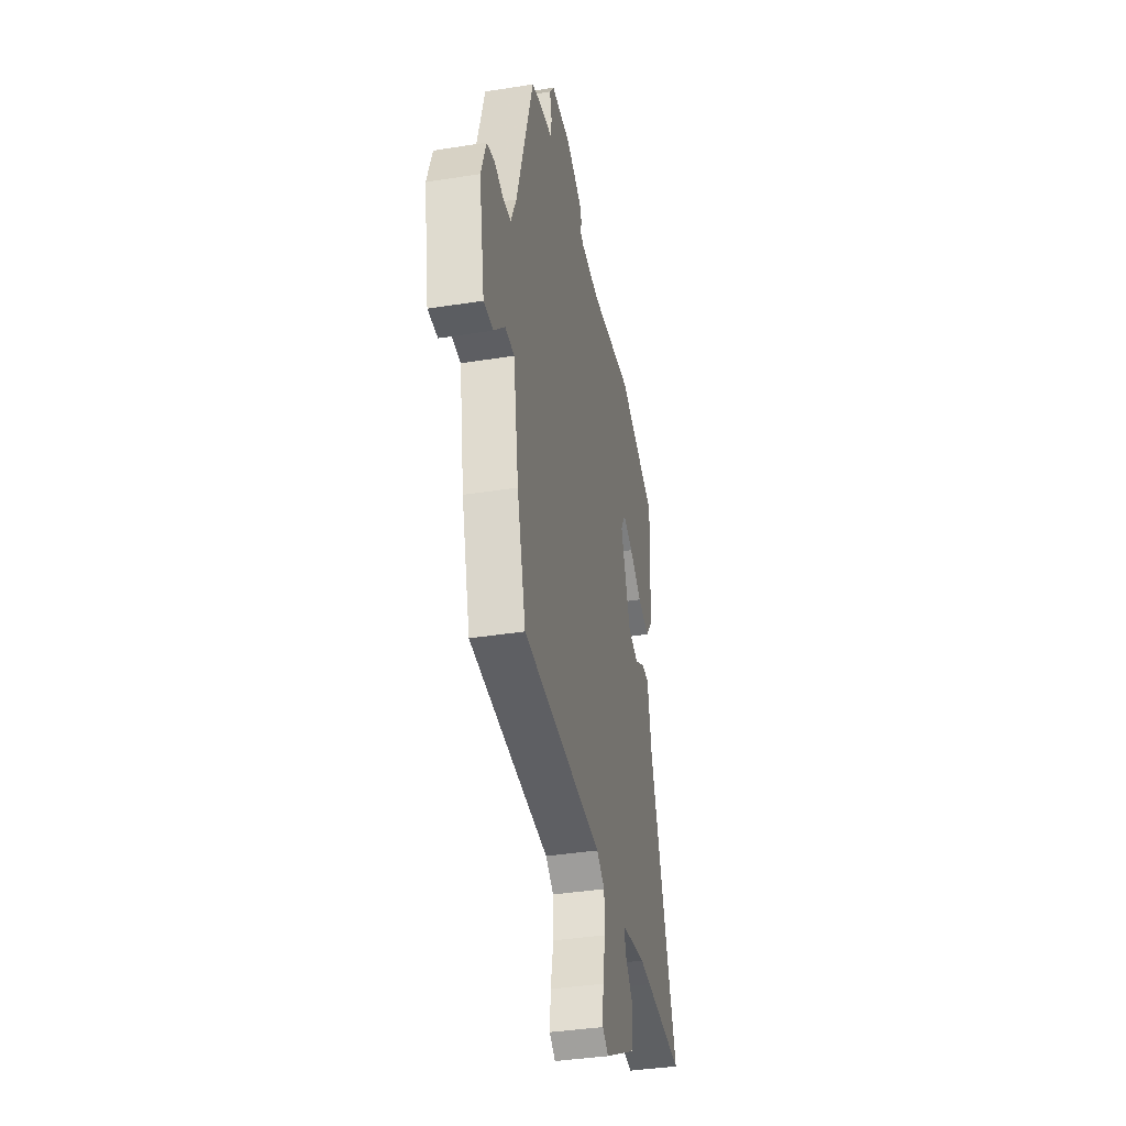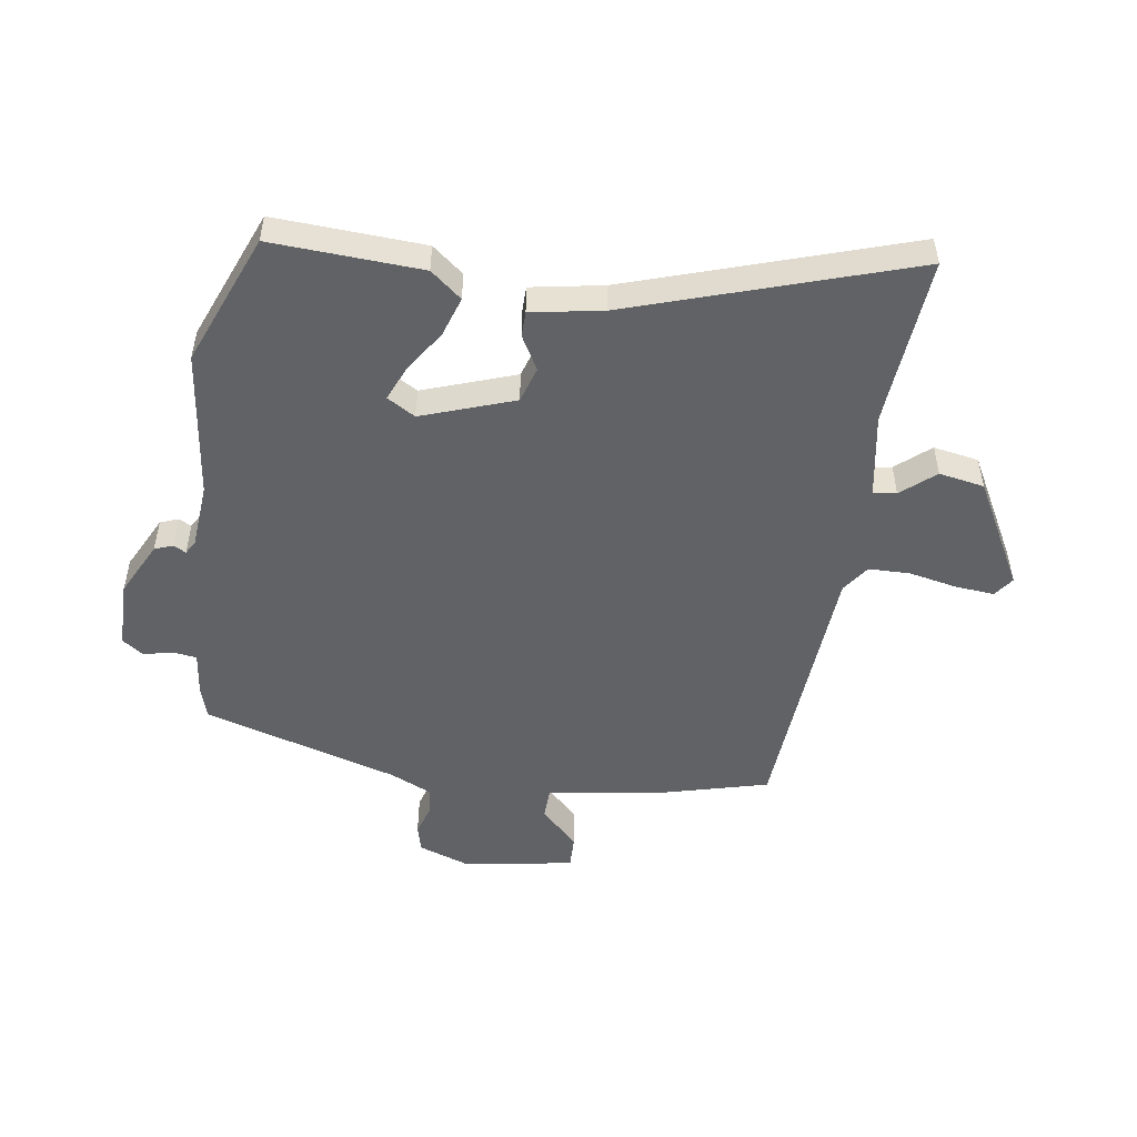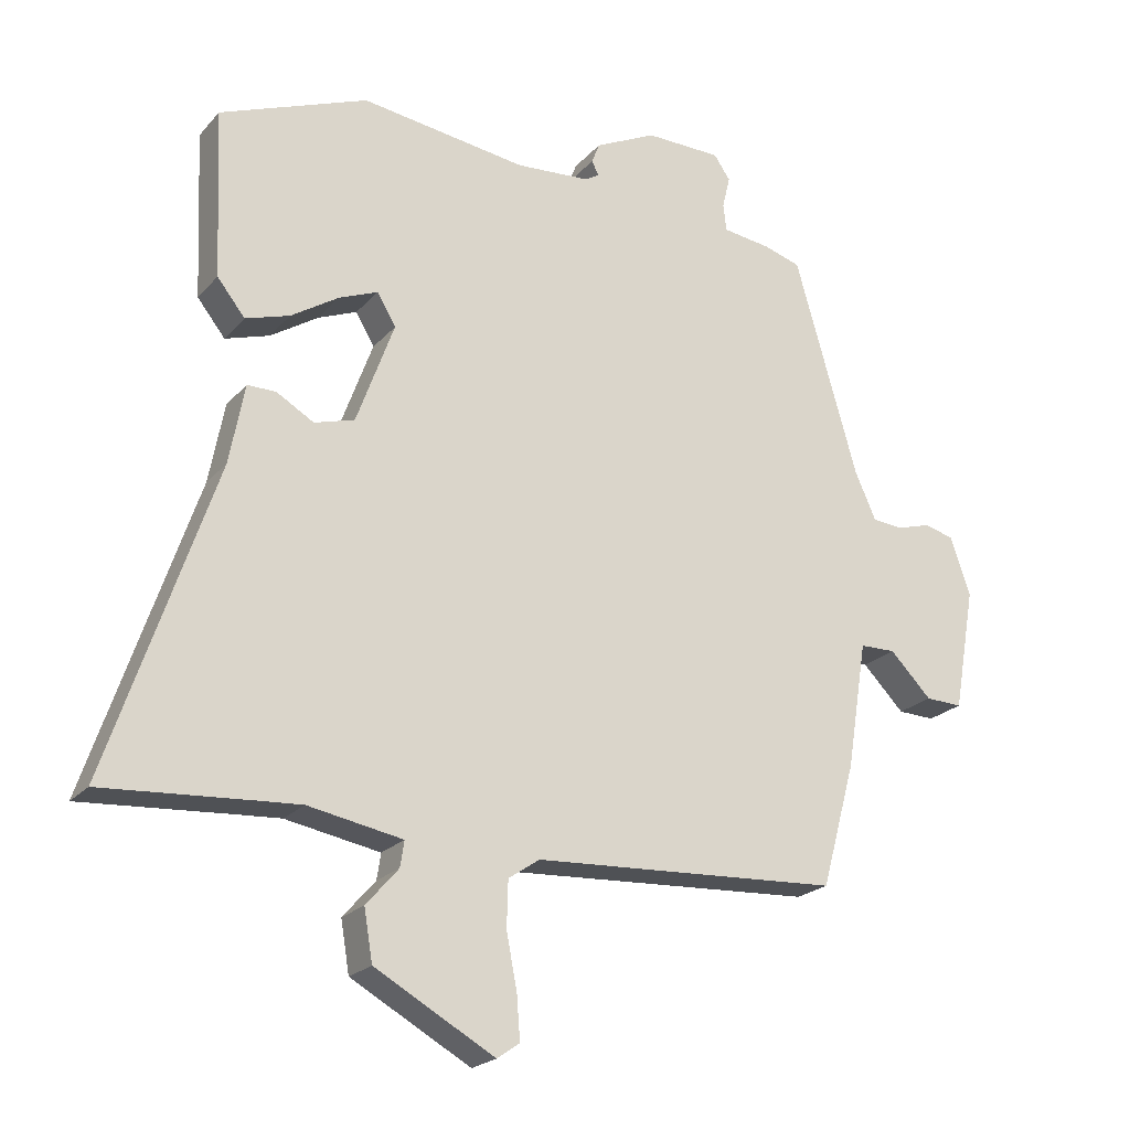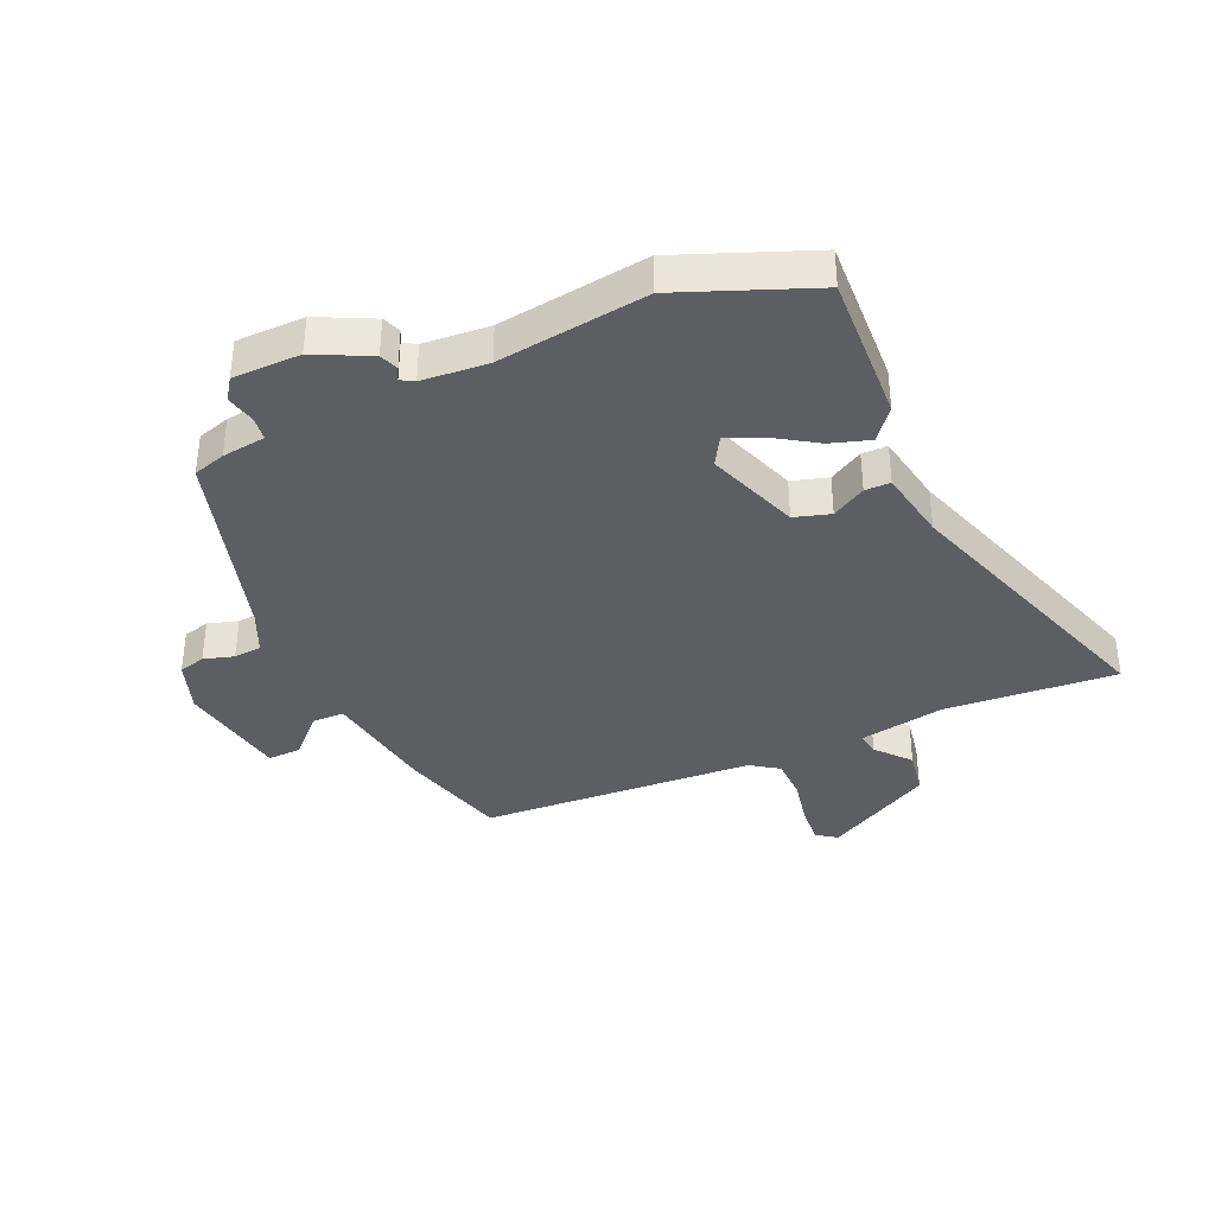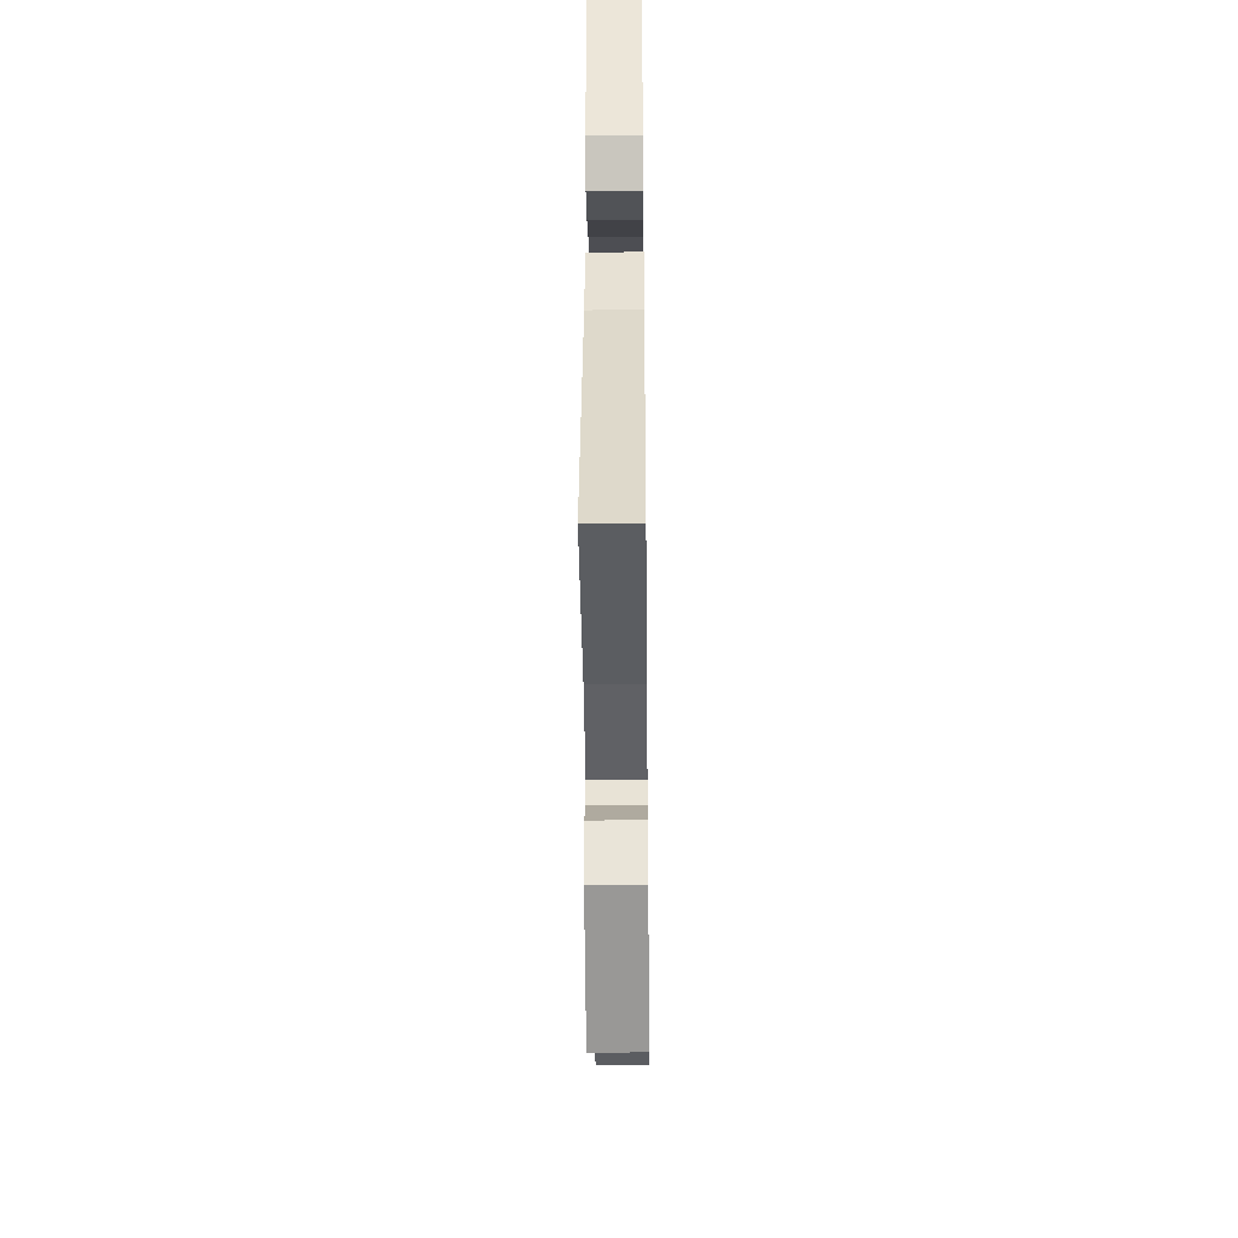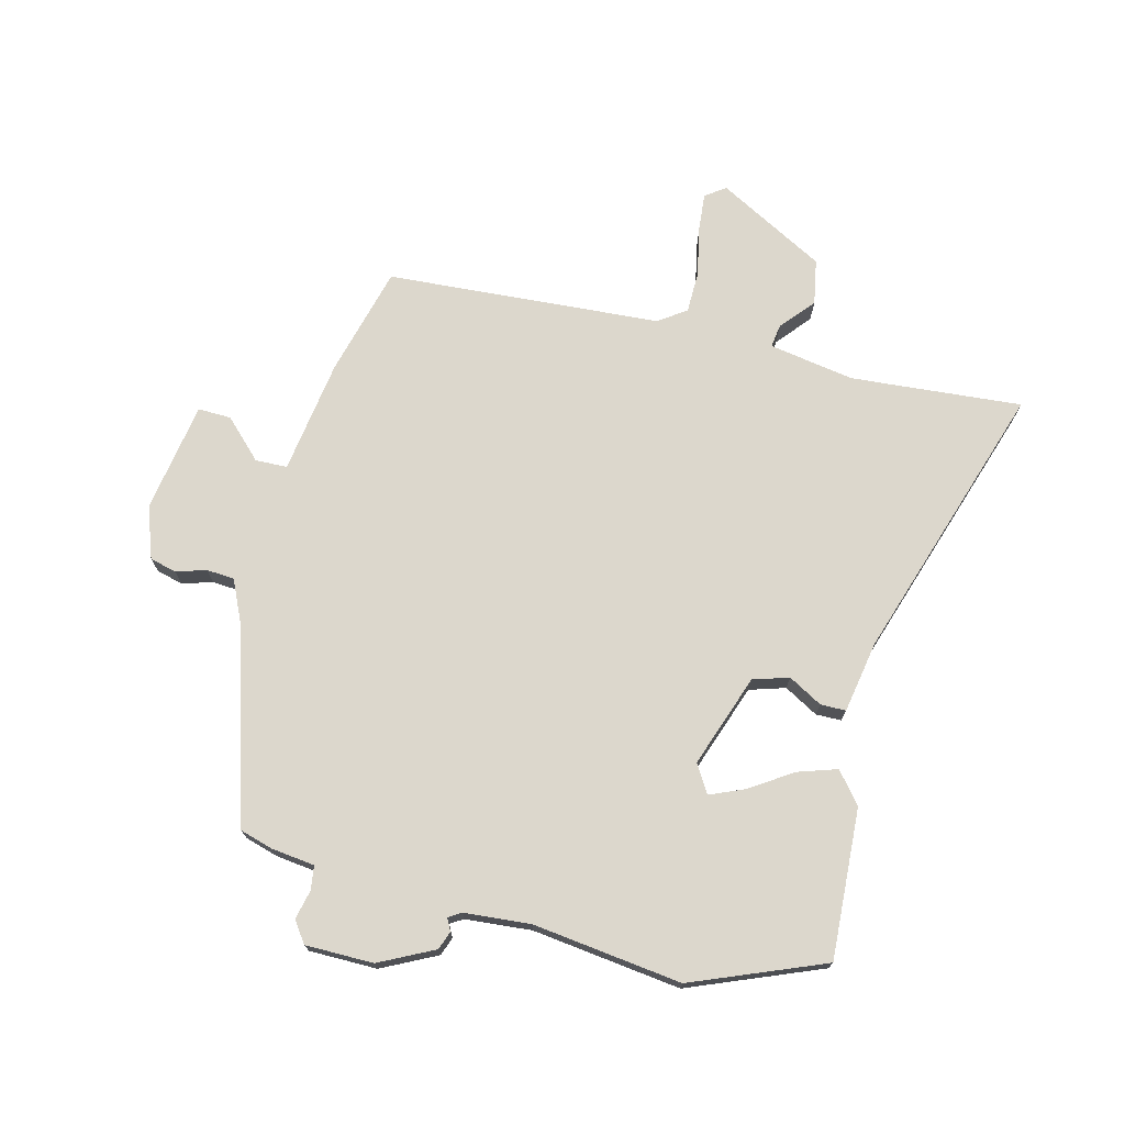
<metadata>
{"format":"obj","ext":"obj","renderer":"f3d","projection":"perspective","resolution":1024,"background":"white","views":[{"elev":-38.1,"azim":-78.6,"up":"+Z"},{"elev":-50.5,"azim":80.8,"up":"+Y"},{"elev":-21.9,"azim":150.6,"up":"+Z"},{"elev":-37.4,"azim":23.7,"up":"+Y"},{"elev":-39.4,"azim":90.6,"up":"+Z"},{"elev":72.9,"azim":13.5,"up":"+Y"}]}
</metadata>
<code>
v 0.311 0.07 0.573
v 0.535 0.07 0.486
v 0.524 0.07 0.232
v 0.482 0.07 0.179
v 0.415 0.07 0.2
v 0.343 0.07 0.246
v 0.284 0.07 0.27
v 0.256 0.07 0.222
v 0.313 0.07 0.066
v 0.374 0.07 0.048
v 0.431 0.07 0.081
v 0.474 0.07 0.081
v 0.497 0.07 -0.04
v 0.657 0.07 -0.511
v 0.429 0.07 -0.495
v 0.366 0.07 -0.491
v 0.223 0.07 -0.517
v 0.229 0.07 -0.556
v 0.278 0.07 -0.612
v 0.265 0.07 -0.689
v 0.084 0.07 -0.79
v 0.05 0.07 -0.766
v 0.055 0.07 -0.7
v 0.071 0.07 -0.618
v 0.069 0.07 -0.548
v 0.022 0.07 -0.516
v -0.443 0.07 -0.49
v -0.494 0.07 -0.305
v -0.525 0.07 -0.112
v -0.579 0.07 -0.111
v -0.642 0.07 -0.175
v -0.698 0.07 -0.177
v -0.731 0.07 0.009
v -0.701 0.07 0.097
v -0.656 0.07 0.109
v -0.605 0.07 0.094
v -0.558 0.07 0.098
v -0.526 0.07 0.17
v -0.431 0.07 0.501
v -0.376 0.07 0.518
v -0.302 0.07 0.528
v -0.297 0.07 0.569
v -0.309 0.07 0.618
v -0.284 0.07 0.654
v -0.169 0.07 0.656
v -0.076 0.07 0.611
v -0.064 0.07 0.58
v -0.075 0.07 0.559
v -0.053 0.07 0.546
v 0.059 0.07 0.538
v 0.311 0 0.573
v 0.535 0 0.486
v 0.524 0 0.232
v 0.482 0 0.179
v 0.415 0 0.2
v 0.343 0 0.246
v 0.284 0 0.27
v 0.256 0 0.222
v 0.313 0 0.066
v 0.374 0 0.048
v 0.431 0 0.081
v 0.474 0 0.081
v 0.497 0 -0.04
v 0.657 0 -0.511
v 0.429 0 -0.495
v 0.366 0 -0.491
v 0.223 0 -0.517
v 0.229 0 -0.556
v 0.278 0 -0.612
v 0.265 0 -0.689
v 0.084 0 -0.79
v 0.05 0 -0.766
v 0.055 0 -0.7
v 0.071 0 -0.618
v 0.069 0 -0.548
v 0.022 0 -0.516
v -0.443 0 -0.49
v -0.494 0 -0.305
v -0.525 0 -0.112
v -0.579 0 -0.111
v -0.642 0 -0.175
v -0.698 0 -0.177
v -0.731 0 0.009
v -0.701 0 0.097
v -0.656 0 0.109
v -0.605 0 0.094
v -0.558 0 0.098
v -0.526 0 0.17
v -0.431 0 0.501
v -0.376 0 0.518
v -0.302 0 0.528
v -0.297 0 0.569
v -0.309 0 0.618
v -0.284 0 0.654
v -0.169 0 0.656
v -0.076 0 0.611
v -0.064 0 0.58
v -0.075 0 0.559
v -0.053 0 0.546
v 0.059 0 0.538
f 46 47 48
f 45 46 48
f 44 45 48
f 43 44 48
f 42 43 48
f 41 42 48 49
f 41 49 50
f 40 41 50
f 39 40 50
f 38 39 50
f 34 35 36
f 33 34 36
f 32 33 36
f 31 32 36
f 30 31 36
f 29 30 36 37
f 38 50 1
f 37 38 1
f 29 37 1
f 28 29 1
f 27 28 1
f 26 27 1
f 22 23 24
f 21 22 24
f 20 21 24
f 19 20 24
f 18 19 24
f 17 18 24 25
f 13 14 15
f 13 15 16
f 12 13 16
f 11 12 16
f 10 11 16
f 9 10 16 17
f 4 5 6
f 3 4 6
f 2 3 6
f 1 2 6
f 1 6 7
f 17 25 26
f 9 17 26
f 8 9 26
f 8 26 1
f 1 7 8
f 98 97 96
f 98 96 95
f 98 95 94
f 98 94 93
f 98 93 92
f 99 98 92 91
f 100 99 91
f 100 91 90
f 100 90 89
f 100 89 88
f 86 85 84
f 86 84 83
f 86 83 82
f 86 82 81
f 86 81 80
f 87 86 80 79
f 51 100 88
f 51 88 87
f 51 87 79
f 51 79 78
f 51 78 77
f 51 77 76
f 74 73 72
f 74 72 71
f 74 71 70
f 74 70 69
f 74 69 68
f 75 74 68 67
f 65 64 63
f 66 65 63
f 66 63 62
f 66 62 61
f 66 61 60
f 67 66 60 59
f 56 55 54
f 56 54 53
f 56 53 52
f 56 52 51
f 57 56 51
f 76 75 67
f 76 67 59
f 76 59 58
f 51 76 58
f 58 57 51
f 1 51 52 2
f 2 52 53 3
f 3 53 54 4
f 4 54 55 5
f 5 55 56 6
f 6 56 57 7
f 7 57 58 8
f 8 58 59 9
f 9 59 60 10
f 10 60 61 11
f 11 61 62 12
f 12 62 63 13
f 13 63 64 14
f 14 64 65 15
f 15 65 66 16
f 16 66 67 17
f 17 67 68 18
f 18 68 69 19
f 19 69 70 20
f 20 70 71 21
f 21 71 72 22
f 22 72 73 23
f 23 73 74 24
f 24 74 75 25
f 25 75 76 26
f 26 76 77 27
f 27 77 78 28
f 28 78 79 29
f 29 79 80 30
f 30 80 81 31
f 31 81 82 32
f 32 82 83 33
f 33 83 84 34
f 34 84 85 35
f 35 85 86 36
f 36 86 87 37
f 37 87 88 38
f 38 88 89 39
f 39 89 90 40
f 40 90 91 41
f 41 91 92 42
f 42 92 93 43
f 43 93 94 44
f 44 94 95 45
f 45 95 96 46
f 46 96 97 47
f 47 97 98 48
f 48 98 99 49
f 49 99 100 50
f 50 100 51 1

</code>
